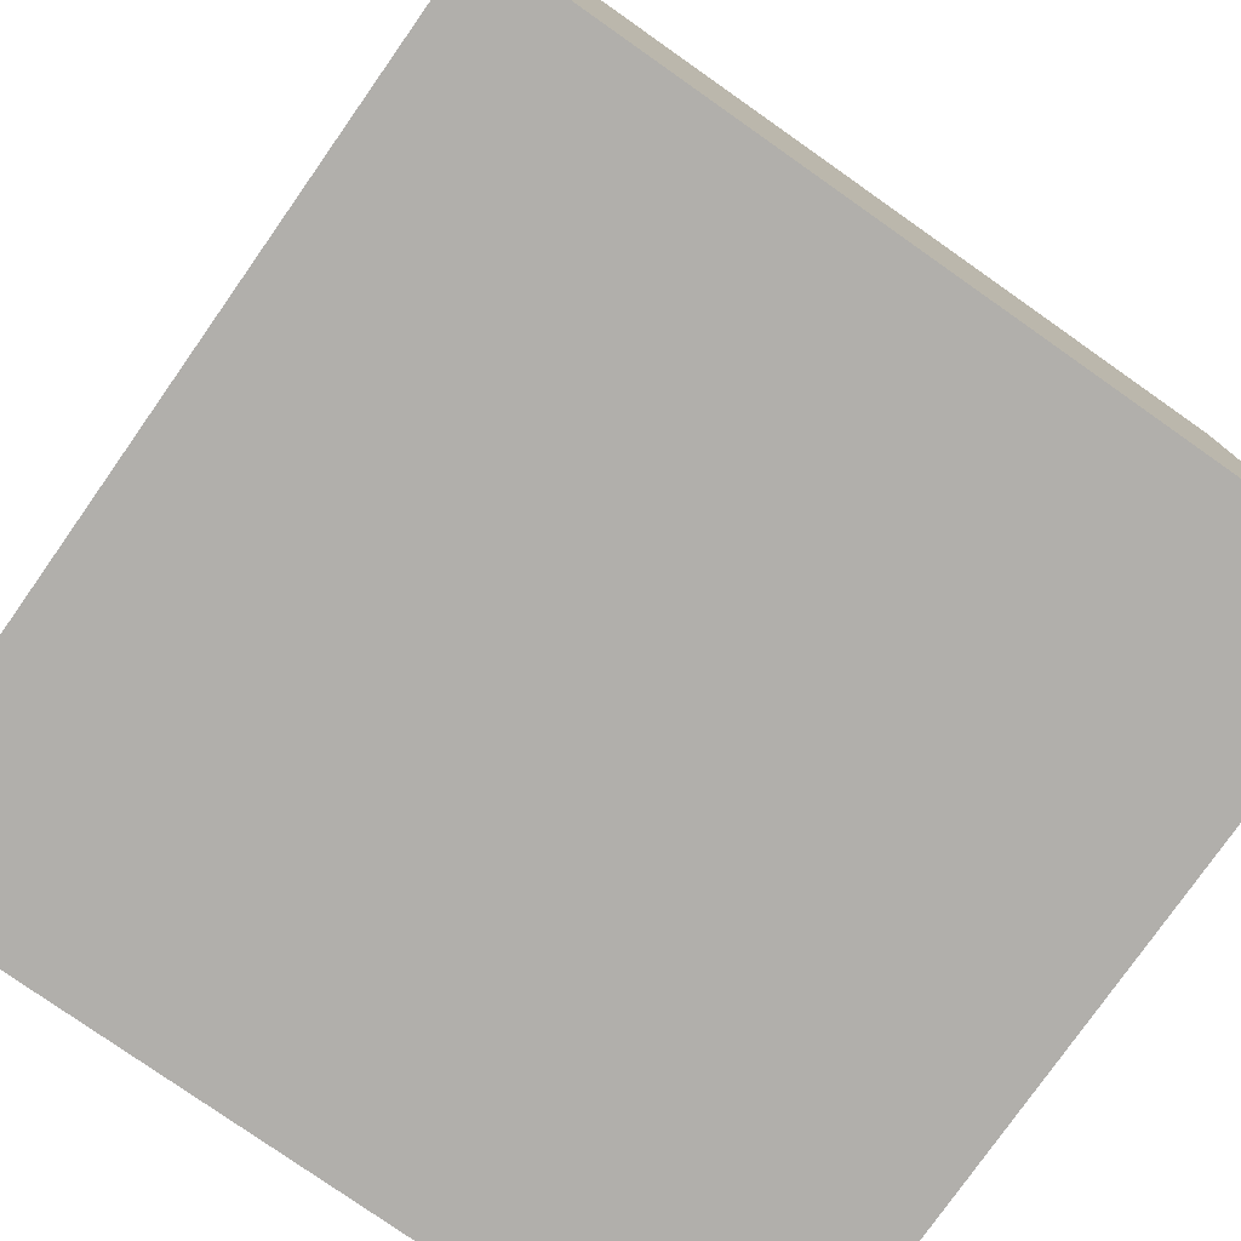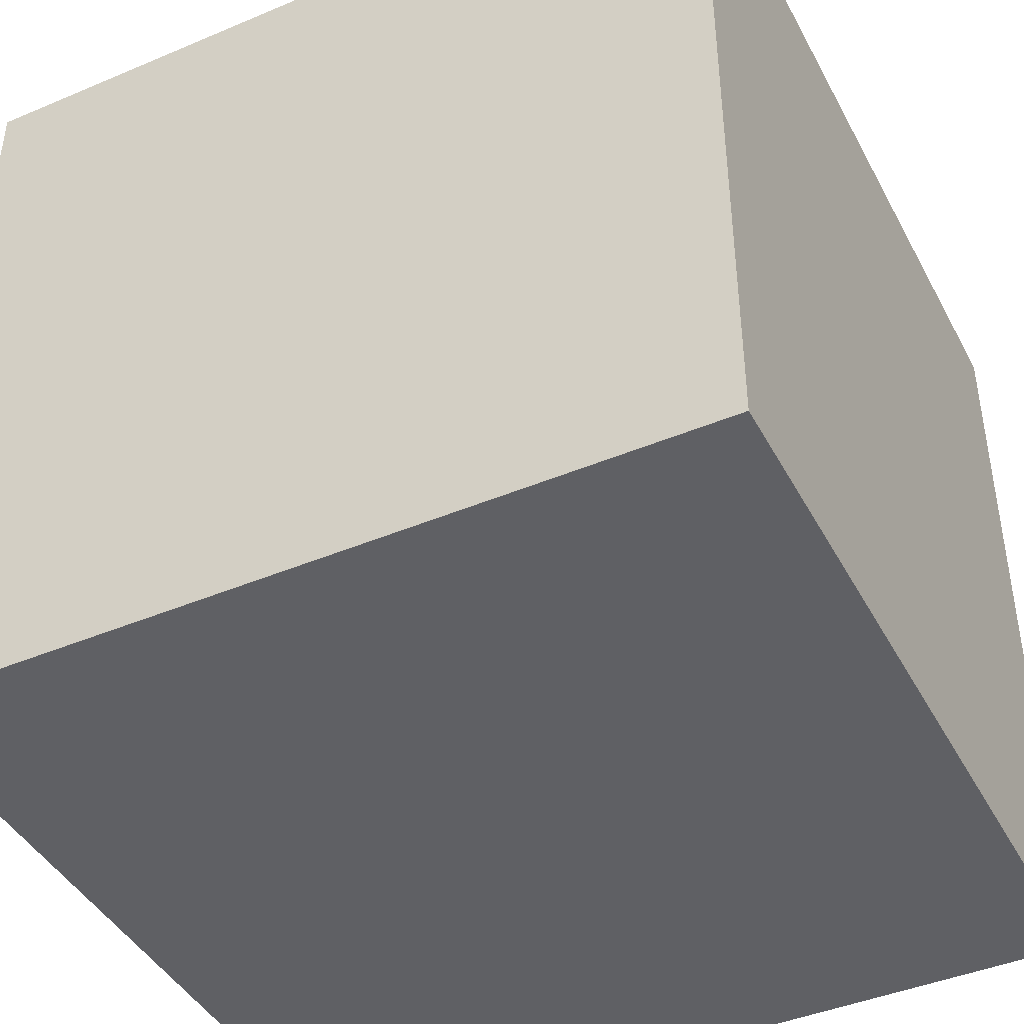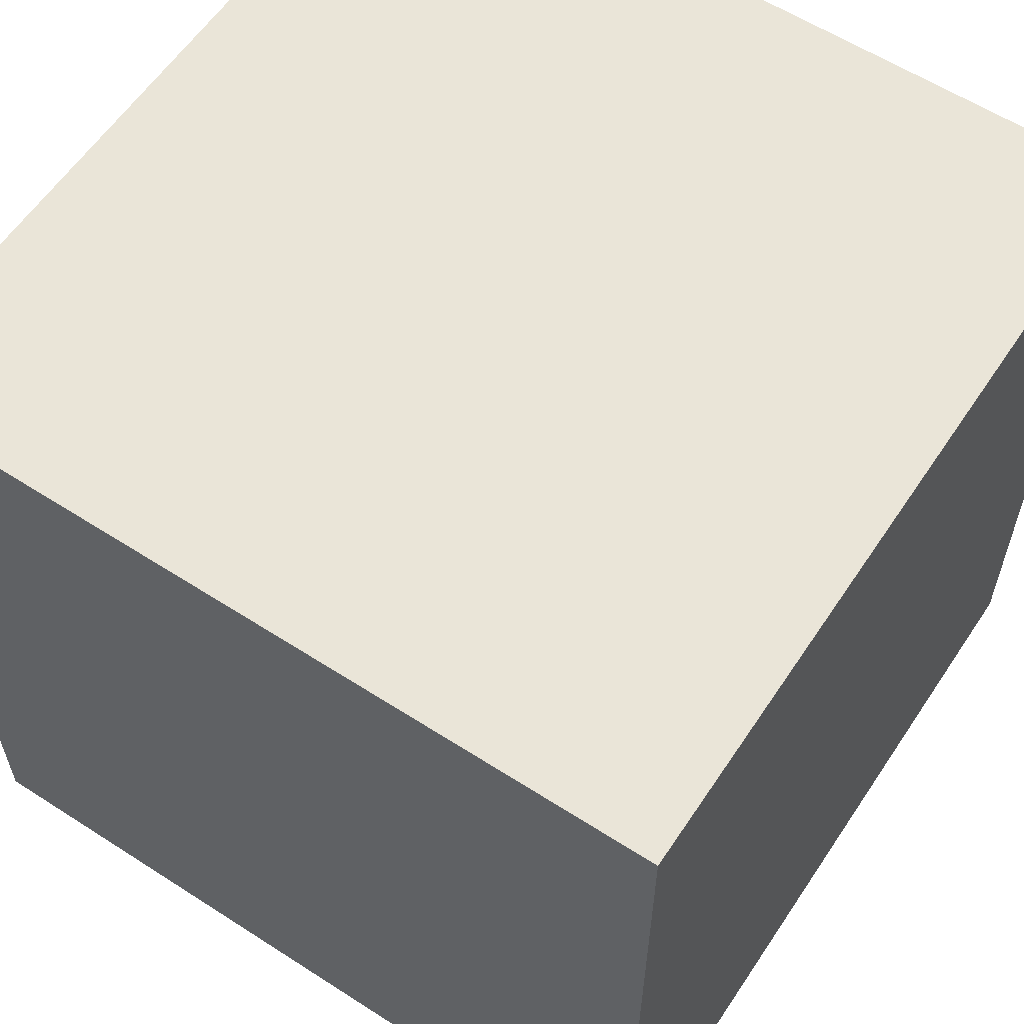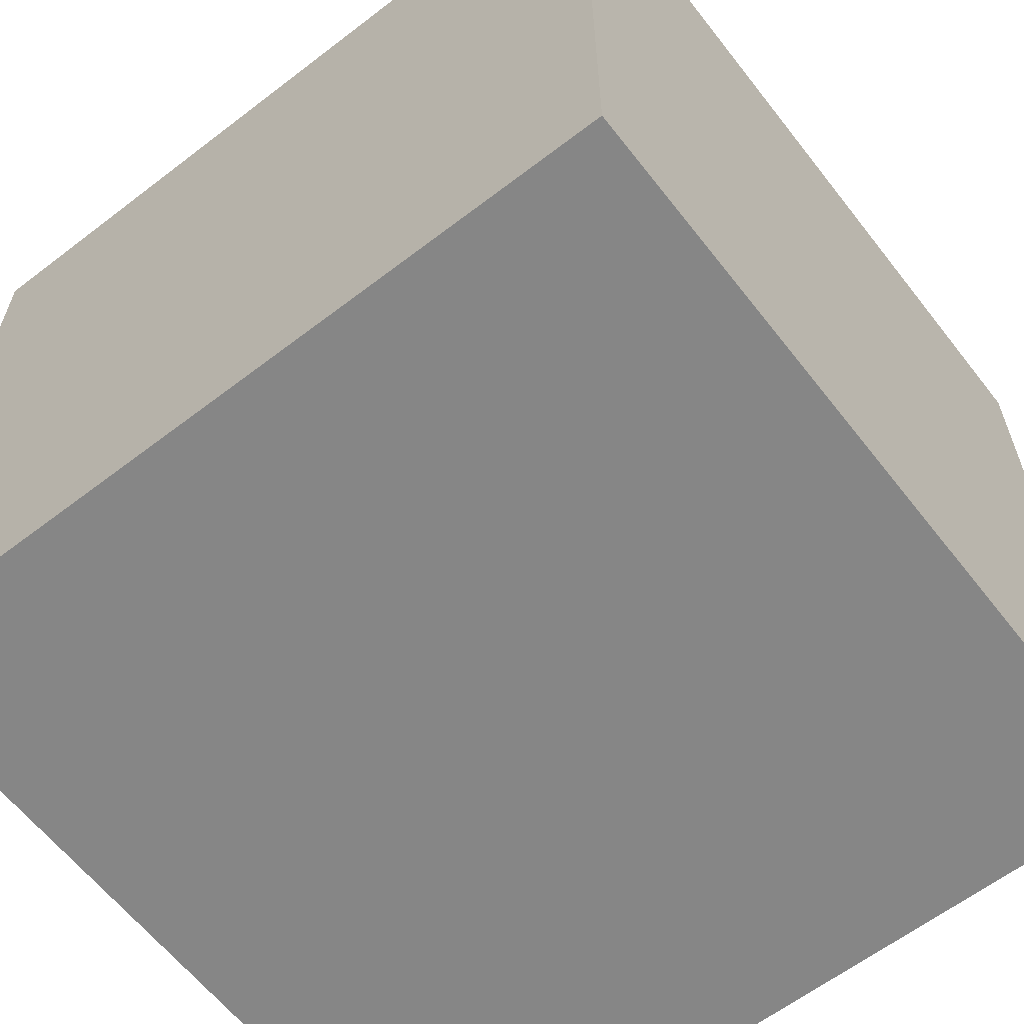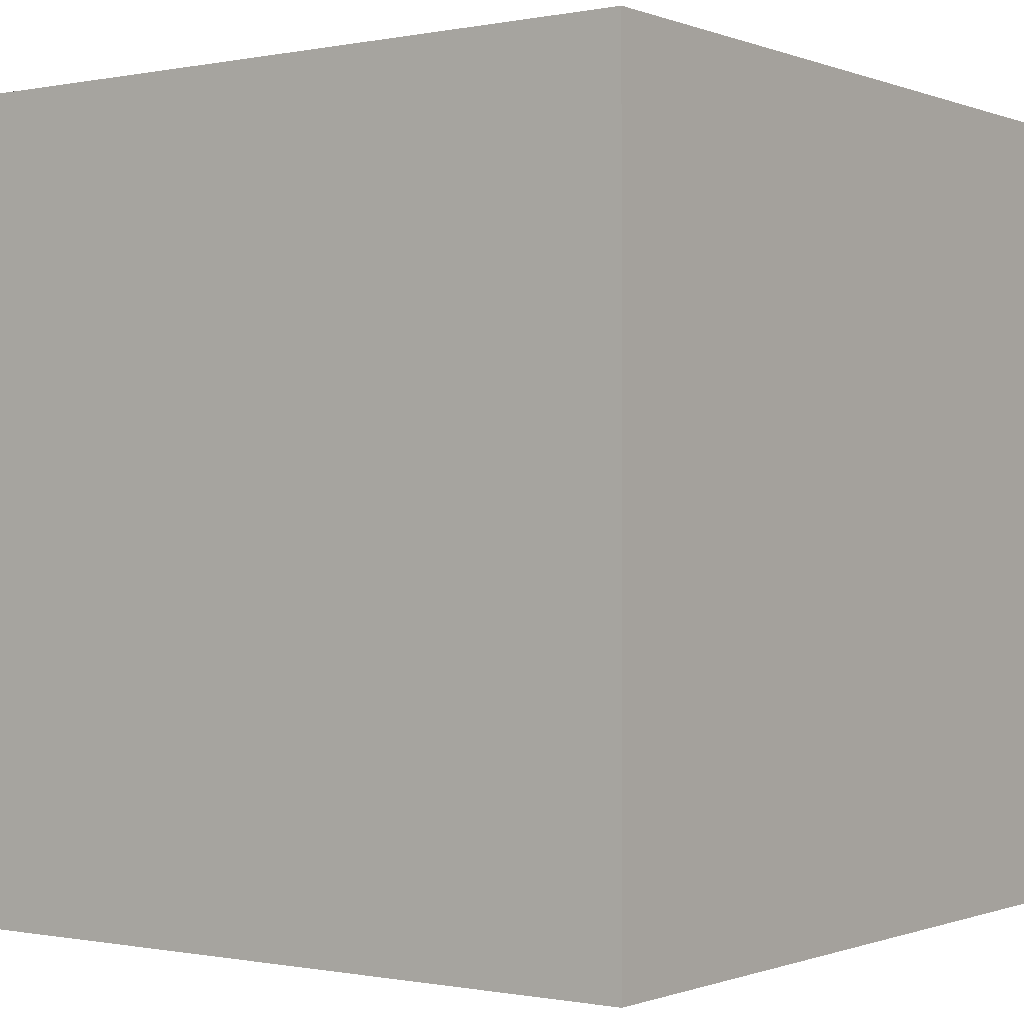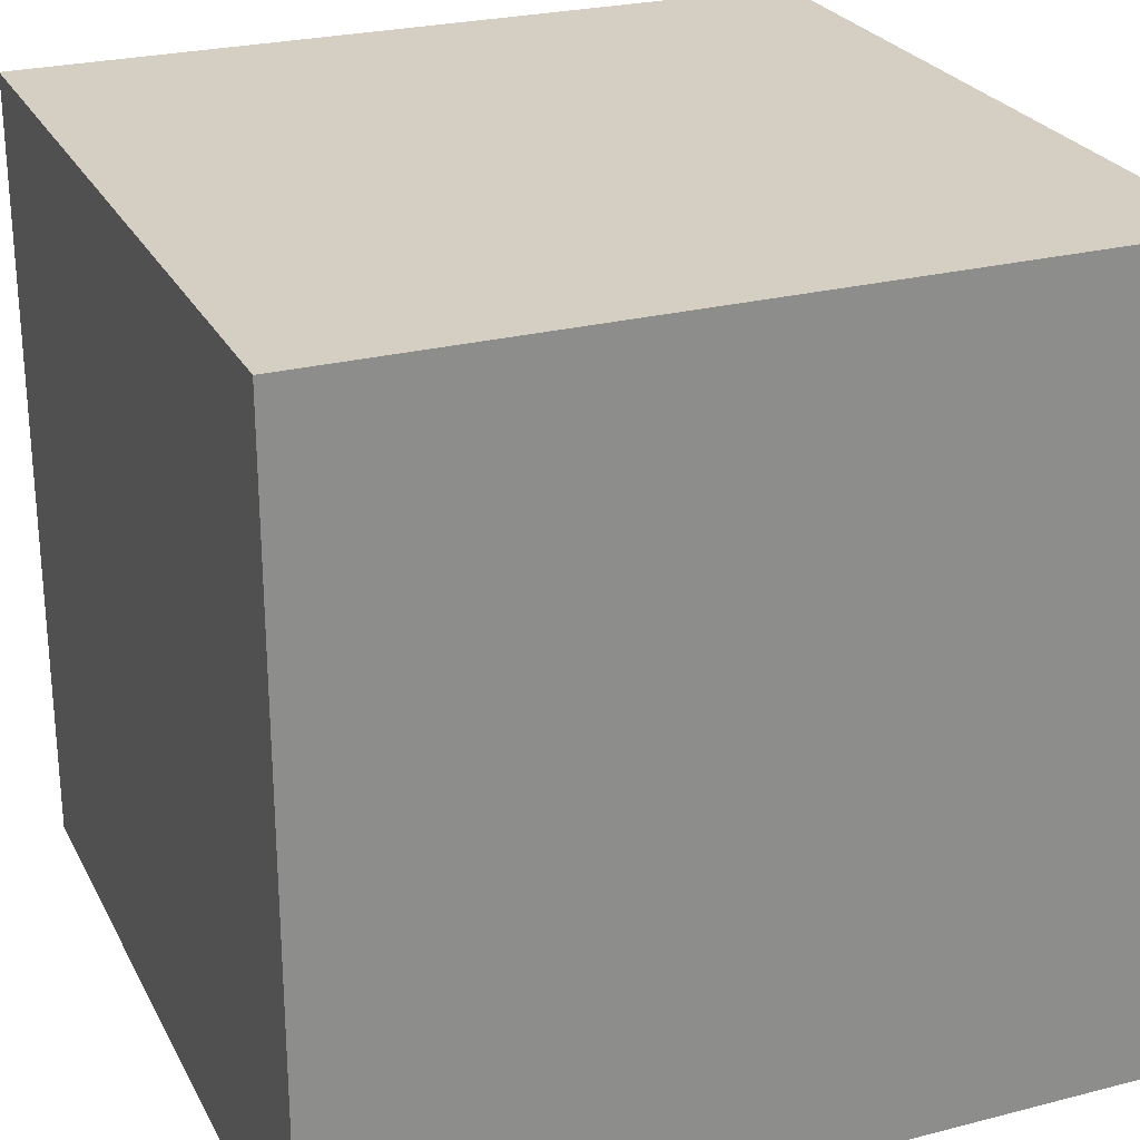
<metadata>
{"format":"obj","ext":"obj","renderer":"f3d","projection":"perspective","resolution":1024,"background":"white","views":[{"elev":-78.3,"azim":144.9,"up":"+Z"},{"elev":-43.3,"azim":26.5,"up":"+Z"},{"elev":59.4,"azim":33.5,"up":"+Z"},{"elev":-62.0,"azim":-142.1,"up":"+Z"},{"elev":-0.5,"azim":36.1,"up":"+Z"},{"elev":25.7,"azim":-112.3,"up":"+Y"}]}
</metadata>
<code>
o isaac_sim_cube_1_cube_mesh
v -0.025 -0.025 -0.025
v -0.025 -0.025 0.025
v -0.025 0.025 -0.025
v -0.025 0.025 0.025
v 0.025 -0.025 -0.025
v 0.025 -0.025 0.025
v 0.025 0.025 -0.025
v 0.025 0.025 0.025
f 1 2 4
f 1 4 3
f 3 4 8
f 3 8 7
f 7 8 6
f 7 6 5
f 5 6 2
f 5 2 1
f 3 7 5
f 3 5 1
f 8 4 2
f 8 2 6

</code>
